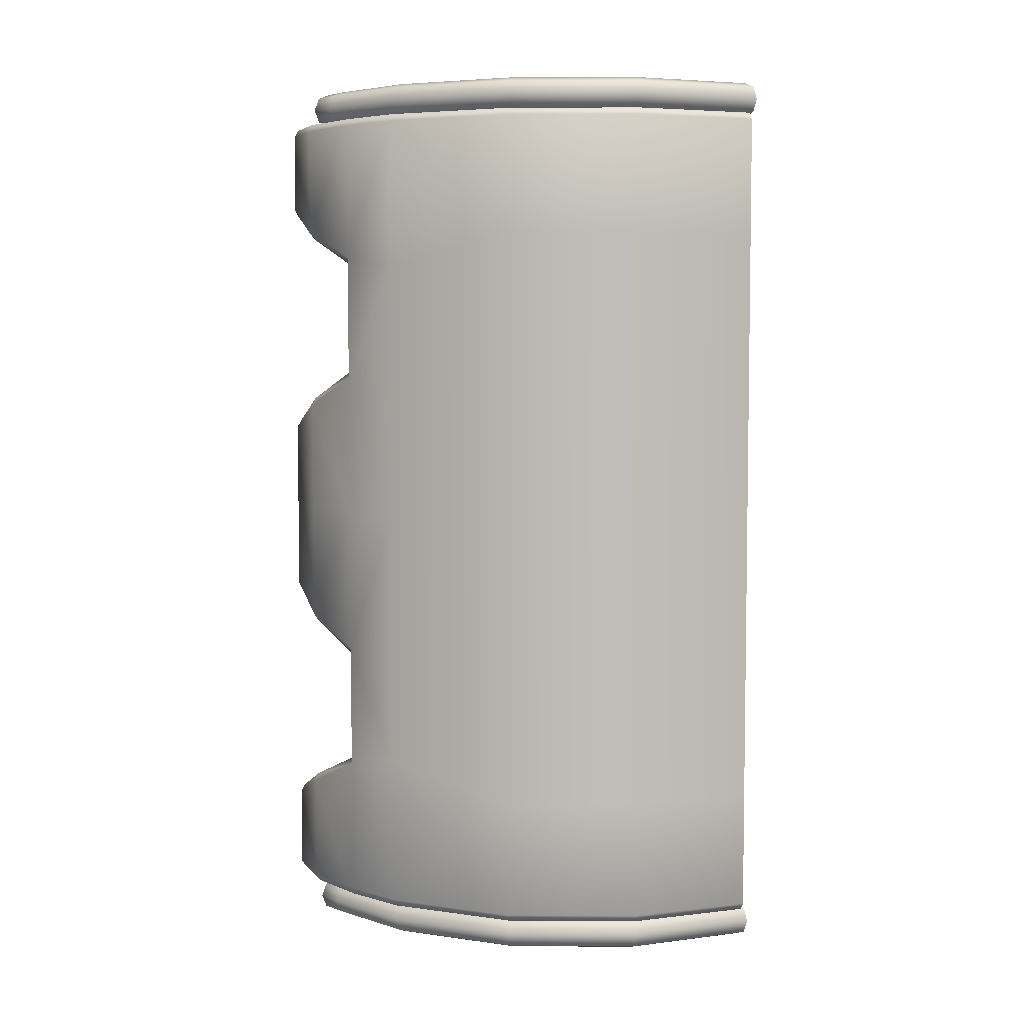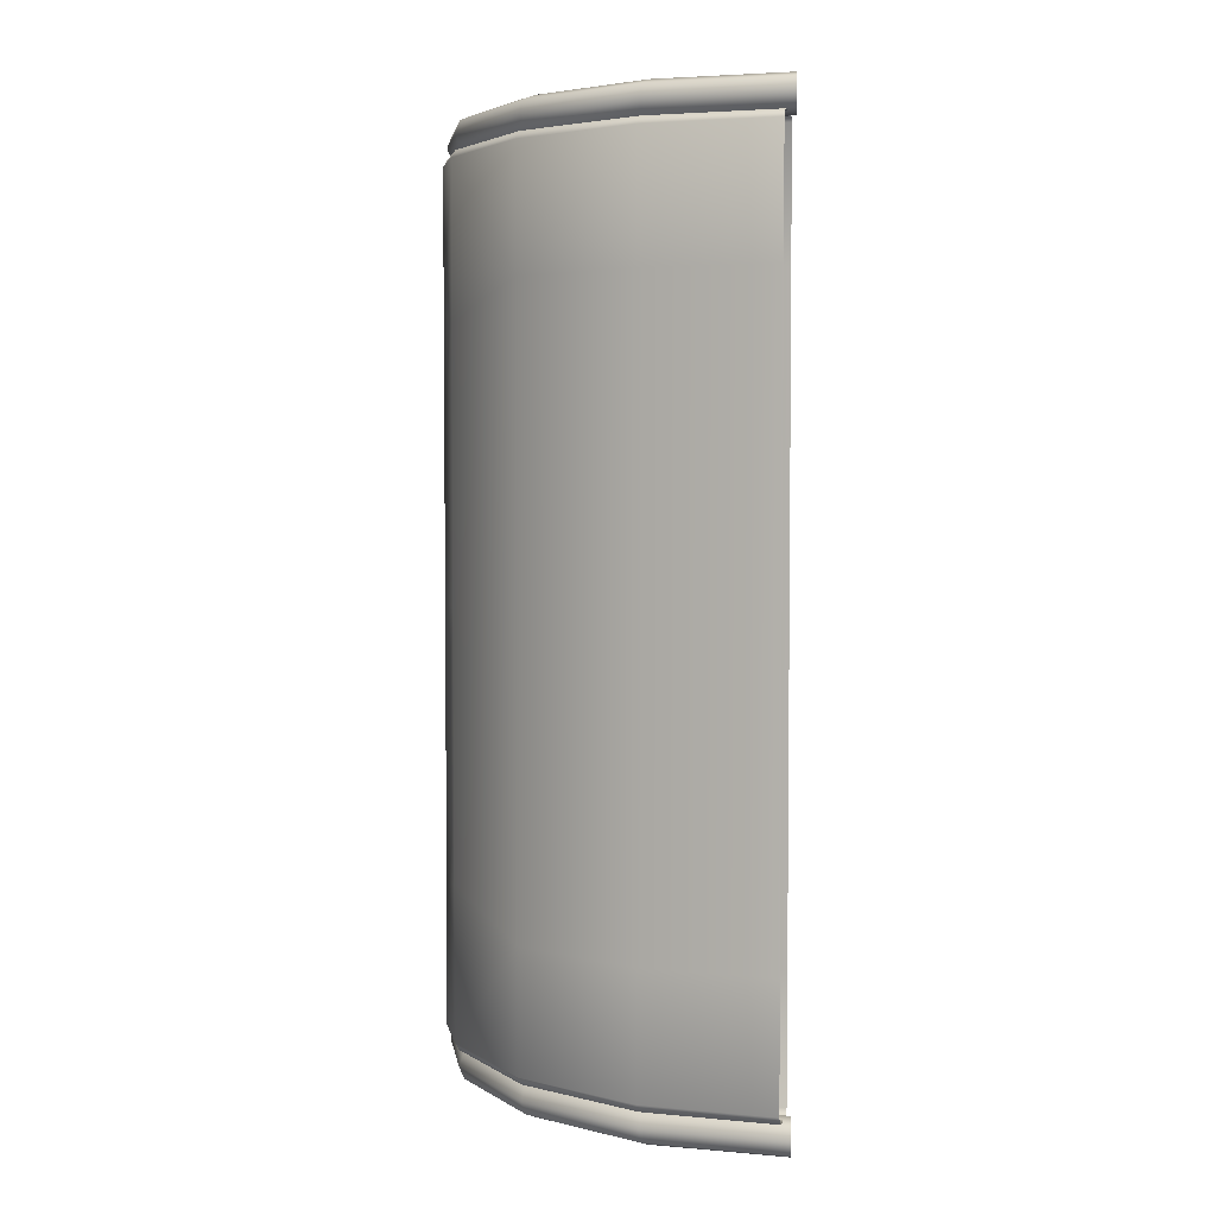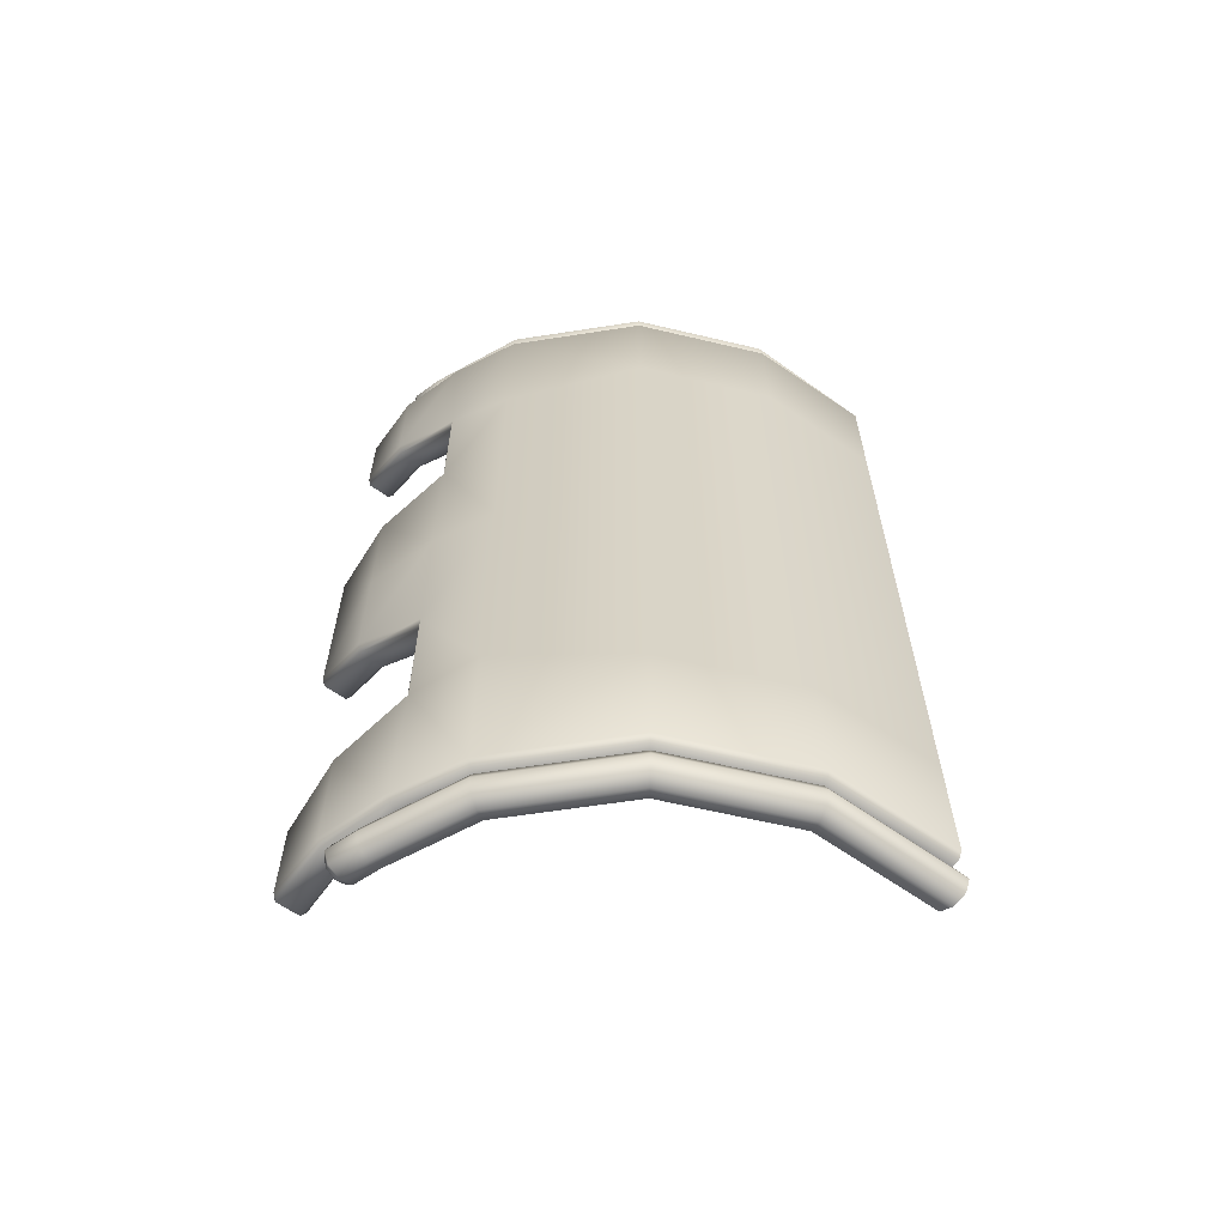
<metadata>
{"format":"obj","ext":"obj","renderer":"f3d","projection":"perspective","resolution":1024,"background":"white","views":[{"elev":5.2,"azim":147.3,"up":"+Z"},{"elev":3.7,"azim":-174.8,"up":"+Z"},{"elev":-61.9,"azim":132.7,"up":"+Z"}]}
</metadata>
<code>
g Left-Door.001
v 0.2139 0.04226 0.09819
v 0.2004 0.03956 0.09817
v 0.2004 0.03956 0.1729
v 0.2139 0.04226 0.1729
v 0.2139 0.04226 0.1729
v 0.2004 0.03956 0.1729
v 0.2051 -0.0004115 0.1916
v 0.2189 3.816e-05 0.1916
v 0.2161 0.04552 0.1765
v 0.2139 0.04226 0.09819
v 0.2161 0.04552 0.09453
v 0.2111 -0.03964 0.2093
v 0.1973 -0.03692 0.2092
v 0.2218 6.693e-05 0.1964
v 0.2189 3.814e-05 0.07948
v 0.2051 -0.0004115 0.07945
v 0.2004 0.03956 0.09817
v 0.2111 -0.03964 0.06176
v 0.1973 -0.03692 0.06182
v 0.2218 6.648e-05 0.07464
v 0.2168 0.04243 0.2663
v 0.214 -0.03922 0.2137
v 0.2218 2.009e-05 0.2663
v 0.2107 -0.0414 0.2132
v 0.214 -0.03924 0.2664
v 0.197 -0.03866 0.2132
v 0.1973 -0.03692 0.2092
v 0.197 -0.03868 0.268
v 0.2107 -0.04141 0.268
v 0.1973 -0.03693 0.271
v 0.2111 -0.03966 0.271
v 0.2189 1.005e-05 0.271
v 0.2051 -7.691e-06 0.2709
v 0.1973 -0.03693 0.271
v 0.2141 0.04189 0.271
v 0.2003 0.03916 0.271
v 0.1895 0.07848 0.271
v 0.2023 0.08377 0.271
v 0.2049 0.08485 0.2663
v 0.1548 0.1548 0.271
v 0.145 0.145 0.2709
v 0.07848 0.1895 0.2709
v 0.1568 0.1568 0.2663
v 0.2049 0.08483 0.1689
v 0.08378 0.2023 0.271
v 0.1568 0.1568 0.1901
v 0.005712 0.2195 0.271
v 0.002992 0.2057 0.271
v 0.006246 0.2222 0.2663
v 0.08486 0.2049 0.2663
v 0.08485 0.2049 0.1901
v 0.006237 0.2221 0.1901
v 0.1568 0.1568 0.08091
v 0.08485 0.2049 0.08091
v 0.006237 0.2221 0.08091
v 0.006237 0.2221 -1.156e-07
v 0.2049 0.08483 0.1021
v 0.2049 0.08483 -4.416e-08
v 0.1568 0.1568 -8.162e-08
v 0.08485 0.2049 -1.066e-07
v 0.08485 0.2049 -0.08091
v 0.006237 0.2221 -0.08091
v 0.006237 0.2221 -0.1901
v 0.1568 0.1568 -0.08091
v 0.08485 0.2049 -0.1901
v 0.006246 0.2222 -0.2663
v 0.2163 0.0446 -2.322e-08
v 0.2161 0.04552 -0.09453
v 0.2049 0.08483 -0.1021
v 0.2049 0.08483 -0.1689
v 0.2161 0.04552 -0.1765
v 0.1568 0.1568 -0.1901
v 0.08486 0.2049 -0.2663
v 0.2049 0.08485 -0.2663
v 0.08378 0.2023 -0.271
v 0.005712 0.2195 -0.271
v 0.1568 0.1568 -0.2663
v 0.07848 0.1895 -0.2709
v 0.002992 0.2057 -0.271
v 0.1548 0.1548 -0.271
v 0.145 0.145 -0.2709
v 0.1895 0.07848 -0.271
v 0.2023 0.08377 -0.271
v 0.2168 0.04243 -0.2663
v 0.2141 0.04189 -0.271
v 0.2003 0.03916 -0.271
v 0.2051 -7.973e-06 -0.2709
v 0.2189 9.771e-06 -0.271
v 0.2111 -0.03966 -0.271
v 0.1973 -0.03693 -0.271
v 0.2218 1.982e-05 -0.2663
v 0.214 -0.03924 -0.2664
v 0.2218 6.672e-05 -0.1964
v 0.2107 -0.04141 -0.268
v 0.1973 -0.03693 -0.271
v 0.197 -0.03868 -0.268
v 0.2107 -0.0414 -0.2132
v 0.197 -0.03866 -0.2132
v 0.214 -0.03922 -0.2137
v 0.2111 -0.03964 -0.2093
v 0.1973 -0.03692 -0.2092
v 0.2189 3.796e-05 -0.1916
v 0.2051 -0.0004117 -0.1916
v 0.1973 -0.03692 -0.2092
v 0.2139 0.04226 -0.1729
v 0.2004 0.03956 -0.1729
v 0.2139 0.04226 -0.09819
v 0.2189 3.806e-05 -0.07948
v 0.2218 6.64e-05 -0.07464
v 0.2051 -0.0004116 -0.07945
v 0.2004 0.03956 -0.09817
v 0.2111 -0.03964 -0.06176
v 0.1973 -0.03692 -0.06182
v 0.2217 2.121e-05 -1.11e-11
v 0.214 -0.03922 -0.05734
v 0.214 -0.03922 0.05734
v 0.214 -0.0392 2.041e-08
v 0.2107 -0.04138 2.154e-08
v 0.2107 -0.0414 -0.05785
v 0.197 -0.03866 -0.05786
v 0.1973 -0.03692 -0.06182
v 0.197 -0.03865 2.012e-08
v 0.2107 -0.0414 0.05785
v 0.197 -0.03866 0.05786
v 0.1973 -0.03692 0.06182
v 0.2139 0.04226 -0.09819
v 0.2139 0.04226 -0.1729
v 0.2004 0.03956 -0.1729
v 0.2004 0.03956 -0.09817
v 0.2079 0.003944 0.269
v 0.2022 6.174e-05 0.2748
v 0.2079 6.175e-05 0.2724
v 0.1998 0.003944 0.2724
v 0.2061 0.02227 0.269
v 0.1998 6.174e-05 0.2805
v 0.1981 0.0214 0.2724
v 0.1965 0.003944 0.2805
v 0.1846 0.07647 0.2724
v 0.1921 0.07957 0.269
v 0.147 0.147 0.269
v 0.1998 0.003944 0.2886
v 0.2022 6.175e-05 0.2862
v 0.2079 0.003944 0.292
v 0.2079 6.175e-05 0.2886
v 0.2137 6.175e-05 0.2862
v 0.216 0.003944 0.2886
v 0.216 6.175e-05 0.2805
v 0.1948 0.02104 0.2805
v 0.1815 0.07518 0.2805
v 0.1981 0.0214 0.2886
v 0.1413 0.1413 0.2724
v 0.2061 0.02227 0.292
v 0.07647 0.1846 0.2724
v 0.07957 0.1921 0.269
v 0.1389 0.1389 0.2805
v 0.1846 0.07647 0.2886
v 0.214 0.02314 0.2886
v 0.2173 0.0235 0.2805
v -6.272e-08 0.1998 0.2724
v -6.527e-08 0.2079 0.269
v 0.07518 0.1815 0.2805
v -6.167e-08 0.1965 0.2805
v -6.272e-08 0.1998 0.2886
v 0.1921 0.07957 0.292
v 0.1413 0.1413 0.2886
v 0.07647 0.1846 0.2886
v -6.527e-08 0.2079 0.292
v 0.147 0.147 0.292
v 0.1996 0.08267 0.2886
v 0.07957 0.1921 0.292
v 0.1528 0.1528 0.2886
v 0.08267 0.1996 0.2886
v -6.782e-08 0.216 0.2886
v -6.887e-08 0.2194 0.2805
v 0.2027 0.08396 0.2805
v 0.08396 0.2027 0.2805
v -6.782e-08 0.216 0.2724
v 0.1551 0.1551 0.2805
v 0.08267 0.1996 0.2724
v -6.527e-08 0.2079 0.269
v 0.07957 0.1921 0.269
v 0.1528 0.1528 0.2724
v 0.147 0.147 0.269
v 0.1921 0.07957 0.269
v 0.1996 0.08267 0.2724
v 0.214 0.02314 0.2724
v 0.2061 0.02227 0.269
v 0.2079 0.003944 0.269
v 0.216 0.003944 0.2724
v 0.2137 6.175e-05 0.2748
v 0.2079 6.175e-05 0.2724
v 0.2194 0.003944 0.2805
v 0.2137 6.175e-05 0.2748
v 0.2137 6.175e-05 0.2862
v 0.216 6.175e-05 0.2805
v 0.2022 6.175e-05 0.2862
v 0.2079 6.175e-05 0.2886
v 0.2022 6.174e-05 0.2748
v 0.1998 6.174e-05 0.2805
v 0.2079 6.175e-05 0.2724
v 0.2028 0.001512 -0.2868
v 0.2143 0.001512 -0.2868
v 0.2086 0.001512 -0.2891
v 0.2005 0.001512 -0.281
v 0.2028 0.001512 -0.2753
v 0.2167 0.001512 -0.281
v 0.2143 0.001512 -0.2753
v 0.2086 0.001512 -0.2729
v 0.2143 0.001512 -0.2868
v 0.2086 0.005394 -0.2925
v 0.2086 0.001512 -0.2891
v 0.2167 0.005394 -0.2891
v 0.2167 0.001512 -0.281
v 0.214 0.02314 -0.2889
v 0.2173 0.0235 -0.2808
v 0.2061 0.02227 -0.2923
v 0.1921 0.07957 -0.2923
v 0.2201 0.005394 -0.281
v 0.2167 0.005394 -0.2729
v 0.2143 0.001512 -0.2753
v 0.1996 0.08267 -0.2889
v 0.2086 0.005394 -0.2696
v 0.2086 0.001512 -0.2729
v 0.1528 0.1528 -0.2889
v 0.147 0.147 -0.2923
v 0.07957 0.1921 -0.2923
v 0.214 0.02314 -0.2727
v 0.2005 0.005394 -0.2729
v 0.2028 0.001512 -0.2753
v 0.2005 0.001512 -0.281
v 0.08267 0.1996 -0.2889
v -6.527e-08 0.2079 -0.2923
v -6.782e-08 0.216 -0.2889
v 0.08396 0.2027 -0.2808
v -6.887e-08 0.2194 -0.2808
v 0.1551 0.1551 -0.2808
v 0.08267 0.1996 -0.2727
v -6.782e-08 0.216 -0.2727
v -6.527e-08 0.2079 -0.2693
v 0.2027 0.08396 -0.2808
v 0.1528 0.1528 -0.2727
v 0.1996 0.08267 -0.2727
v 0.07957 0.1921 -0.2693
v 0.147 0.147 -0.2693
v 0.07647 0.1846 -0.2727
v -6.272e-08 0.1998 -0.2727
v 0.1921 0.07957 -0.2693
v 0.07518 0.1815 -0.2808
v -6.167e-08 0.1965 -0.2808
v -6.272e-08 0.1998 -0.2889
v 0.2061 0.02227 -0.2693
v 0.1846 0.07647 -0.2727
v 0.1413 0.1413 -0.2727
v 0.1981 0.0214 -0.2727
v 0.1389 0.1389 -0.2808
v 0.07647 0.1846 -0.2889
v 0.1815 0.07518 -0.2808
v 0.1971 0.005394 -0.281
v 0.2028 0.001512 -0.2868
v 0.07957 0.1921 -0.2923
v -6.527e-08 0.2079 -0.2923
v 0.147 0.147 -0.2923
v 0.1413 0.1413 -0.2889
v 0.1846 0.07647 -0.2889
v 0.1921 0.07957 -0.2923
v 0.2061 0.02227 -0.2923
v 0.1948 0.02104 -0.2808
v 0.1981 0.0214 -0.2889
v 0.2005 0.005394 -0.2891
v 0.2086 0.005394 -0.2925
v 0.2086 0.001512 -0.2891
v 0.002467 0.2031 0.1901
v 0.002458 0.203 0.2663
v 0.0774 0.1869 0.2663
v 0.002992 0.2057 0.271
v 0.07848 0.1895 0.2709
v 0.145 0.145 0.2709
v 0.07742 0.1869 0.1901
v 0.143 0.143 0.2663
v 0.1869 0.07742 0.2663
v 0.1895 0.07848 0.271
v 0.2003 0.03916 0.271
v 0.07742 0.1869 0.08091
v 0.002467 0.2031 0.08091
v 0.1431 0.1431 0.1901
v 0.1431 0.1431 0.08091
v 0.07742 0.1869 -9.729e-08
v 0.002467 0.2031 -1.057e-07
v 0.002467 0.2031 -0.08091
v 0.1431 0.1431 -7.447e-08
v 0.1869 0.07744 -4.031e-08
v 0.07742 0.1869 -0.08091
v 0.002467 0.2031 -0.1901
v 0.1869 0.07744 0.1021
v 0.1431 0.1431 -0.08091
v 0.07742 0.1869 -0.1901
v 0.1869 0.07744 0.1689
v 0.1971 0.04175 0.1765
v 0.1971 0.04175 0.09459
v 0.0774 0.1869 -0.2663
v 0.002458 0.203 -0.2663
v 0.002992 0.2057 -0.271
v 0.07848 0.1895 -0.2709
v 0.145 0.145 -0.2709
v 0.143 0.143 -0.2663
v 0.1869 0.07742 -0.2663
v 0.1895 0.07848 -0.271
v 0.2003 0.03916 -0.271
v 0.1431 0.1431 -0.1901
v 0.1869 0.07744 -0.1021
v 0.1869 0.07744 -0.1689
v 0.1971 0.04175 -0.1765
v 0.1976 0.03862 -0.2663
v 0.1971 0.04175 -0.09459
v 0.2023 -6.492e-05 -0.2663
v 0.2051 -7.973e-06 -0.2709
v 0.1973 0.04082 -2.125e-08
v 0.2023 -0.000563 -0.1965
v 0.1948 -0.03544 -0.2664
v 0.1973 -0.03693 -0.271
v 0.197 -0.03868 -0.268
v 0.197 -0.03866 -0.2132
v 0.1948 -0.03541 -0.2136
v 0.1973 -0.03692 -0.2092
v 0.2051 -0.0004117 -0.1916
v 0.2004 0.03956 -0.1729
v 0.2004 0.03956 -0.09817
v 0.2051 -0.0004116 -0.07945
v 0.2023 -0.0005949 -0.07457
v 0.1973 -0.03692 -0.06182
v 0.1948 -0.03541 -0.05746
v 0.197 -0.03866 -0.05786
v 0.197 -0.03865 2.012e-08
v 0.2023 -0.0005136 2.673e-10
v 0.1949 -0.03541 1.843e-08
v 0.1948 -0.03541 0.05746
v 0.197 -0.03866 0.05786
v 0.1973 -0.03692 0.06182
v 0.2023 -0.0005948 0.07457
v 0.2051 -0.0004115 0.07945
v 0.2004 0.03956 0.09817
v 0.2004 0.03956 0.1729
v 0.2051 -0.0004115 0.1916
v 0.2023 -0.0005628 0.1965
v 0.1973 -0.03692 0.2092
v 0.1976 0.03863 0.2663
v 0.2023 -6.465e-05 0.2663
v 0.2051 -7.691e-06 0.2709
v 0.1948 -0.03541 0.2136
v 0.197 -0.03866 0.2132
v 0.1948 -0.03544 0.2664
v 0.1973 -0.03693 0.271
v 0.197 -0.03868 0.268
g Left-Door.001_0
f 3 2 1
f 4 3 1
f 7 6 5
f 8 7 5
f 8 5 9
f 9 5 10
f 11 9 10
f 7 8 12
f 13 7 12
f 14 8 9
f 12 8 14
f 11 10 15
f 16 15 10
f 17 16 10
f 15 16 18
f 16 19 18
f 20 11 15
f 20 15 18
f 14 9 21
f 22 12 14
f 23 14 21
f 22 14 23
f 12 22 24
f 25 22 23
f 24 22 25
f 24 26 12
f 26 27 12
f 28 26 24
f 29 28 24
f 29 24 25
f 30 28 29
f 31 30 29
f 29 25 31
f 25 23 32
f 31 25 32
f 23 21 32
f 32 33 31
f 33 34 31
f 33 32 35
f 21 35 32
f 36 33 35
f 37 36 35
f 35 21 38
f 38 37 35
f 21 39 38
f 21 9 39
f 37 38 40
f 41 37 40
f 42 41 40
f 43 40 38
f 39 43 38
f 9 44 39
f 9 11 44
f 45 42 40
f 40 43 45
f 43 39 46
f 39 44 46
f 42 45 47
f 48 42 47
f 49 47 45
f 43 50 45
f 50 49 45
f 43 46 50
f 50 51 49
f 46 51 50
f 51 52 49
f 46 44 53
f 46 53 51
f 51 54 52
f 53 54 51
f 54 55 52
f 55 54 56
f 44 57 53
f 57 58 53
f 11 57 44
f 57 11 58
f 53 59 54
f 58 59 53
f 54 60 56
f 59 60 54
f 60 61 56
f 61 60 59
f 61 62 56
f 63 62 61
f 64 61 59
f 64 59 58
f 65 63 61
f 65 61 64
f 63 65 66
f 11 67 58
f 67 68 58
f 11 20 67
f 69 64 58
f 68 69 58
f 69 70 64
f 70 69 68
f 71 70 68
f 72 65 64
f 70 72 64
f 65 73 66
f 73 65 72
f 70 74 72
f 70 71 74
f 73 75 66
f 75 76 66
f 77 73 72
f 74 77 72
f 73 77 75
f 76 75 78
f 79 76 78
f 78 75 80
f 77 80 75
f 81 78 80
f 81 80 82
f 83 80 77
f 74 83 77
f 80 83 82
f 74 84 83
f 71 84 74
f 82 83 85
f 84 85 83
f 86 82 85
f 86 85 87
f 85 88 87
f 88 85 84
f 87 88 89
f 90 87 89
f 91 88 84
f 92 89 88
f 91 92 88
f 93 91 84
f 71 93 84
f 92 94 89
f 89 94 95
f 94 96 95
f 96 94 97
f 97 94 92
f 98 96 97
f 99 92 91
f 99 97 92
f 93 99 91
f 97 100 98
f 99 100 97
f 100 99 93
f 100 101 98
f 102 100 93
f 102 93 71
f 100 102 103
f 104 100 103
f 103 102 105
f 105 102 71
f 106 103 105
f 107 105 71
f 68 107 71
f 108 107 68
f 109 108 68
f 109 68 67
f 107 108 110
f 111 107 110
f 110 108 112
f 112 108 109
f 113 110 112
f 114 109 67
f 20 114 67
f 115 112 109
f 115 109 114
f 20 116 114
f 116 20 18
f 117 115 114
f 116 117 114
f 117 118 115
f 118 117 116
f 115 119 112
f 118 119 115
f 119 120 112
f 120 121 112
f 120 119 122
f 119 118 122
f 123 118 116
f 122 118 123
f 123 116 18
f 124 122 123
f 124 123 18
f 125 124 18
f 128 127 126
f 129 128 126
f 132 131 130
f 131 133 130
f 130 133 134
f 131 135 133
f 133 136 134
f 135 137 133
f 133 137 136
f 134 136 138
f 139 134 138
f 139 138 140
f 141 137 135
f 142 141 135
f 143 141 142
f 144 143 142
f 144 145 143
f 145 146 143
f 145 147 146
f 137 148 136
f 138 136 149
f 136 148 149
f 148 137 150
f 137 141 150
f 148 150 149
f 138 151 140
f 138 149 151
f 141 143 152
f 150 141 152
f 140 151 153
f 154 140 153
f 149 155 151
f 151 155 153
f 150 156 149
f 150 152 156
f 149 156 155
f 152 143 157
f 143 146 157
f 157 146 158
f 154 153 159
f 160 154 159
f 159 153 161
f 155 161 153
f 162 159 161
f 162 161 163
f 152 157 164
f 152 164 156
f 156 165 155
f 155 165 161
f 161 166 163
f 165 166 161
f 163 166 167
f 165 156 168
f 156 164 168
f 165 168 166
f 157 169 164
f 164 169 168
f 157 158 169
f 166 170 167
f 168 170 166
f 169 171 168
f 168 171 170
f 167 170 172
f 171 172 170
f 173 167 172
f 173 172 174
f 169 175 171
f 158 175 169
f 172 176 174
f 174 176 177
f 171 178 172
f 175 178 171
f 178 176 172
f 176 179 177
f 177 179 180
f 179 181 180
f 182 179 176
f 179 182 181
f 178 182 176
f 182 183 181
f 184 183 182
f 175 185 178
f 185 182 178
f 185 184 182
f 175 158 185
f 185 186 184
f 158 186 185
f 186 187 184
f 188 187 186
f 189 186 158
f 189 188 186
f 188 189 190
f 191 188 190
f 190 189 147
f 192 189 158
f 189 192 147
f 146 192 158
f 147 192 146
f 195 194 193
f 194 196 193
f 197 196 194
f 198 193 196
f 199 198 196
f 200 193 198
f 203 202 201
f 201 202 204
f 204 202 205
f 206 205 202
f 207 205 206
f 208 205 207
f 211 210 209
f 210 212 209
f 209 212 213
f 212 210 214
f 212 214 215
f 210 216 214
f 214 216 217
f 212 218 213
f 218 212 215
f 213 218 219
f 219 218 215
f 220 213 219
f 221 214 217
f 215 214 221
f 220 219 222
f 223 220 222
f 221 217 224
f 217 225 224
f 224 225 226
f 227 219 215
f 222 219 227
f 223 222 228
f 229 223 228
f 229 228 230
f 231 224 226
f 231 226 232
f 233 231 232
f 234 231 233
f 224 231 234
f 235 234 233
f 236 224 234
f 221 224 236
f 237 234 235
f 236 234 237
f 238 237 235
f 238 239 237
f 240 221 236
f 240 215 221
f 241 236 237
f 240 236 241
f 215 240 242
f 242 240 241
f 227 215 242
f 239 243 237
f 241 237 243
f 242 241 244
f 244 241 243
f 245 243 239
f 244 243 245
f 246 245 239
f 227 242 247
f 247 242 244
f 248 245 246
f 249 248 246
f 249 250 248
f 251 227 247
f 251 222 227
f 228 222 251
f 252 247 244
f 251 247 252
f 253 244 245
f 253 245 248
f 253 252 244
f 254 228 251
f 254 251 252
f 255 253 248
f 252 253 255
f 250 256 248
f 255 248 256
f 257 252 255
f 254 252 257
f 258 228 254
f 228 258 230
f 230 258 259
f 260 256 250
f 261 260 250
f 260 262 256
f 263 255 256
f 262 263 256
f 257 255 263
f 264 263 262
f 264 257 263
f 265 264 262
f 265 266 264
f 267 254 257
f 267 258 254
f 264 268 257
f 268 267 257
f 266 268 264
f 258 267 268
f 269 268 266
f 269 258 268
f 270 269 266
f 258 269 259
f 269 270 271
f 259 269 271
f 274 273 272
f 275 273 274
f 276 275 274
f 277 276 274
f 278 274 272
f 279 277 274
f 279 274 278
f 277 279 280
f 281 277 280
f 282 281 280
f 278 272 283
f 272 284 283
f 285 279 278
f 280 279 285
f 278 283 286
f 285 278 286
f 283 284 287
f 284 288 287
f 287 288 289
f 283 287 290
f 286 283 290
f 286 290 291
f 292 287 289
f 290 287 292
f 292 289 293
f 285 286 294
f 294 286 291
f 295 290 292
f 291 290 295
f 296 292 293
f 295 292 296
f 297 280 285
f 297 285 294
f 297 298 280
f 298 297 294
f 299 294 291
f 299 298 294
f 296 293 300
f 293 301 300
f 300 301 302
f 303 300 302
f 303 304 300
f 300 305 296
f 304 305 300
f 306 305 304
f 307 306 304
f 307 308 306
f 305 309 296
f 305 306 309
f 309 295 296
f 310 295 309
f 310 291 295
f 306 311 309
f 311 310 309
f 312 311 306
f 311 312 310
f 308 313 306
f 313 312 306
f 310 314 291
f 312 314 310
f 315 313 308
f 316 315 308
f 314 317 291
f 317 299 291
f 318 312 313
f 315 318 313
f 319 315 316
f 320 319 316
f 319 320 321
f 321 322 319
f 319 323 315
f 322 323 319
f 323 318 315
f 323 322 324
f 323 324 318
f 324 325 318
f 318 325 312
f 325 326 312
f 326 327 312
f 327 314 312
f 327 328 314
f 328 329 314
f 328 330 329
f 314 329 317
f 330 331 329
f 331 330 332
f 332 333 331
f 329 334 317
f 329 331 334
f 333 335 331
f 331 335 334
f 335 333 336
f 335 336 334
f 333 337 336
f 338 336 337
f 334 339 317
f 336 339 334
f 336 338 339
f 338 340 339
f 339 299 317
f 339 340 299
f 340 341 299
f 299 341 298
f 341 342 298
f 298 342 343
f 344 298 343
f 344 343 345
f 298 344 346
f 298 346 280
f 346 282 280
f 282 346 347
f 344 347 346
f 348 282 347
f 349 344 345
f 344 349 347
f 350 349 345
f 348 347 351
f 349 351 347
f 349 350 351
f 352 348 351
f 350 353 351
f 352 351 353

</code>
